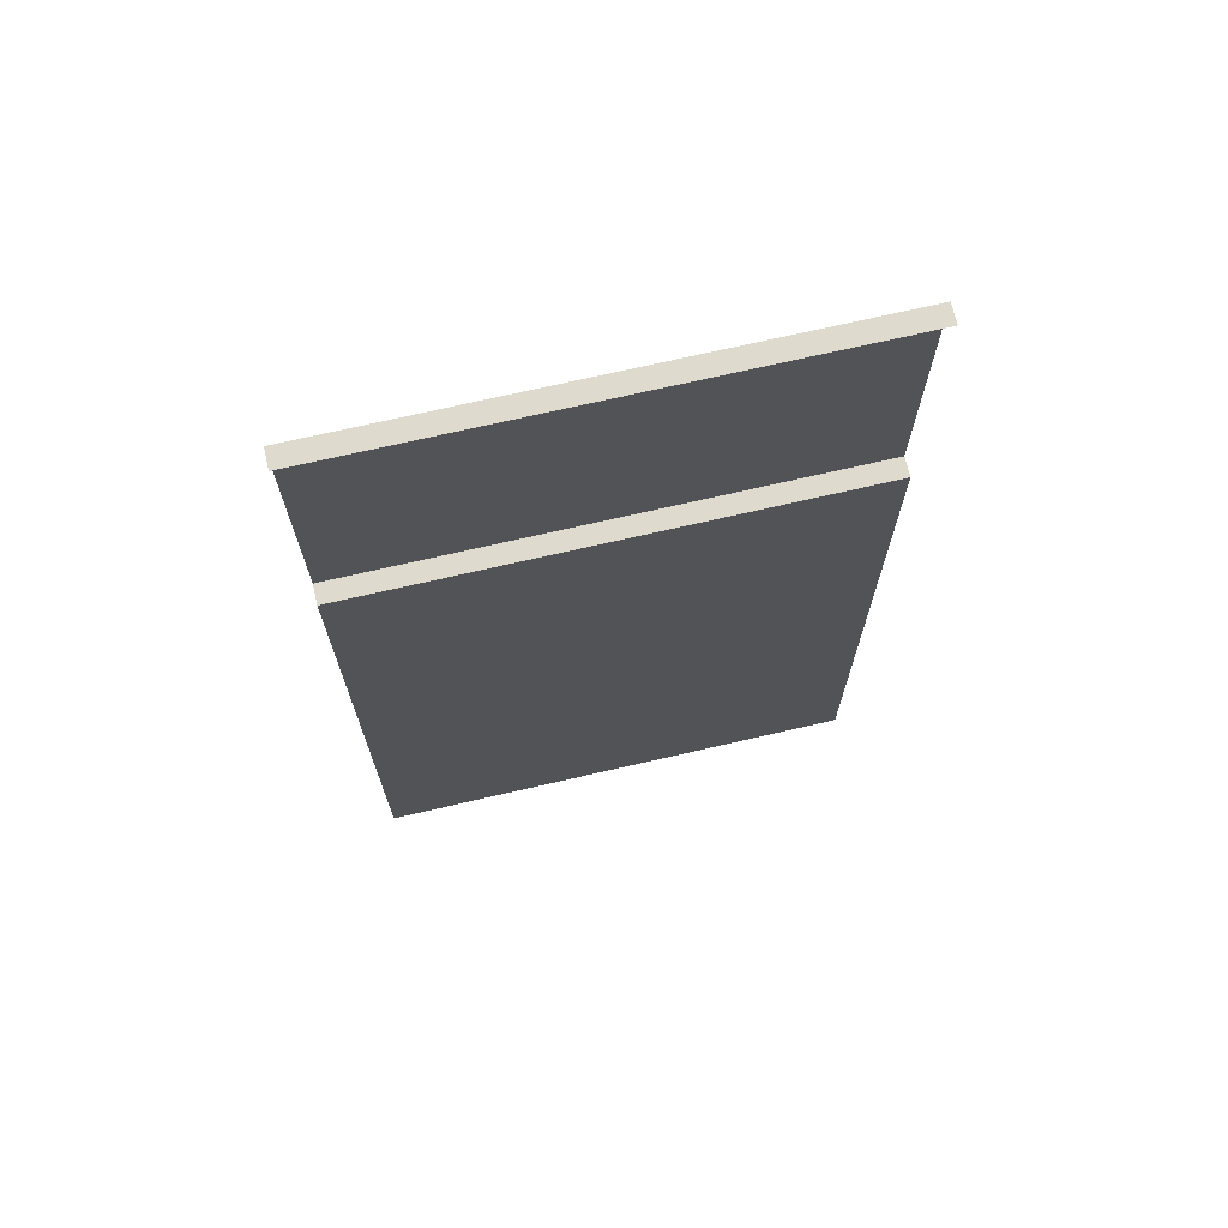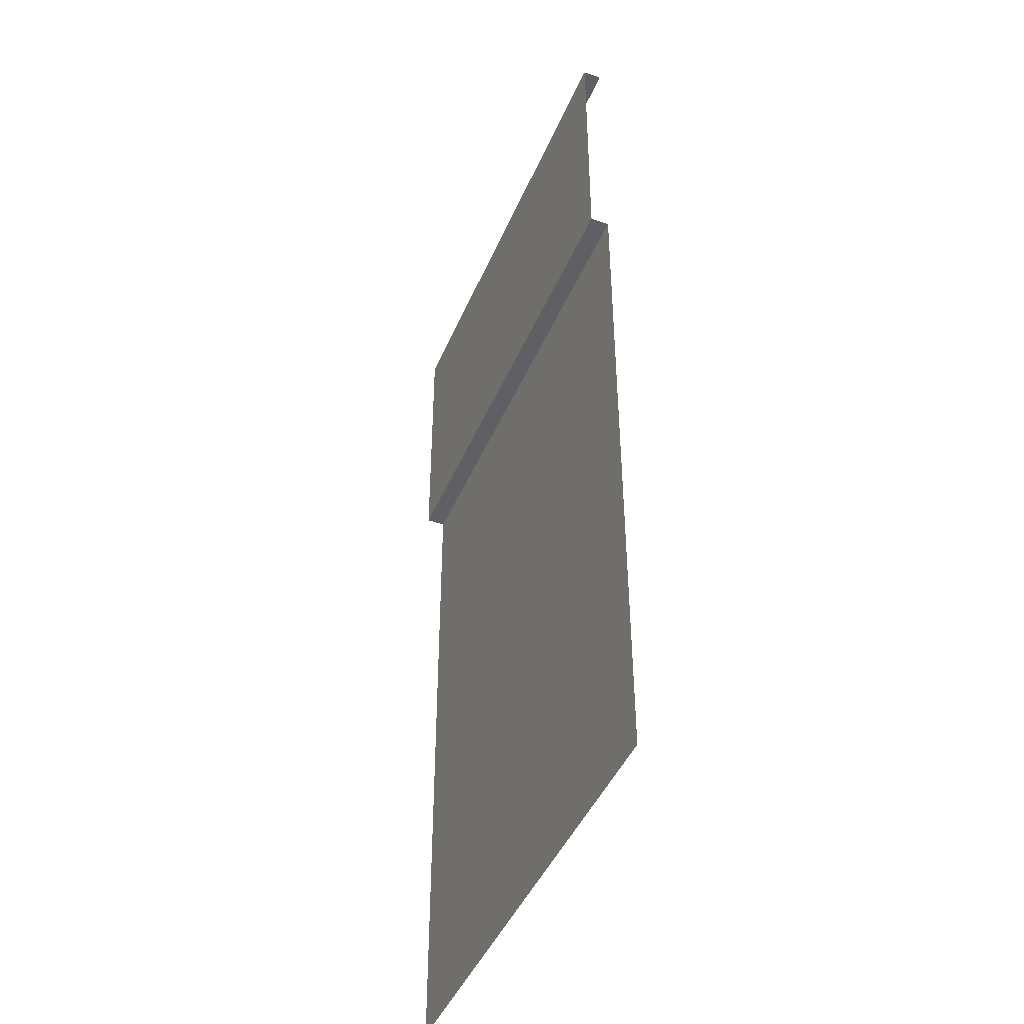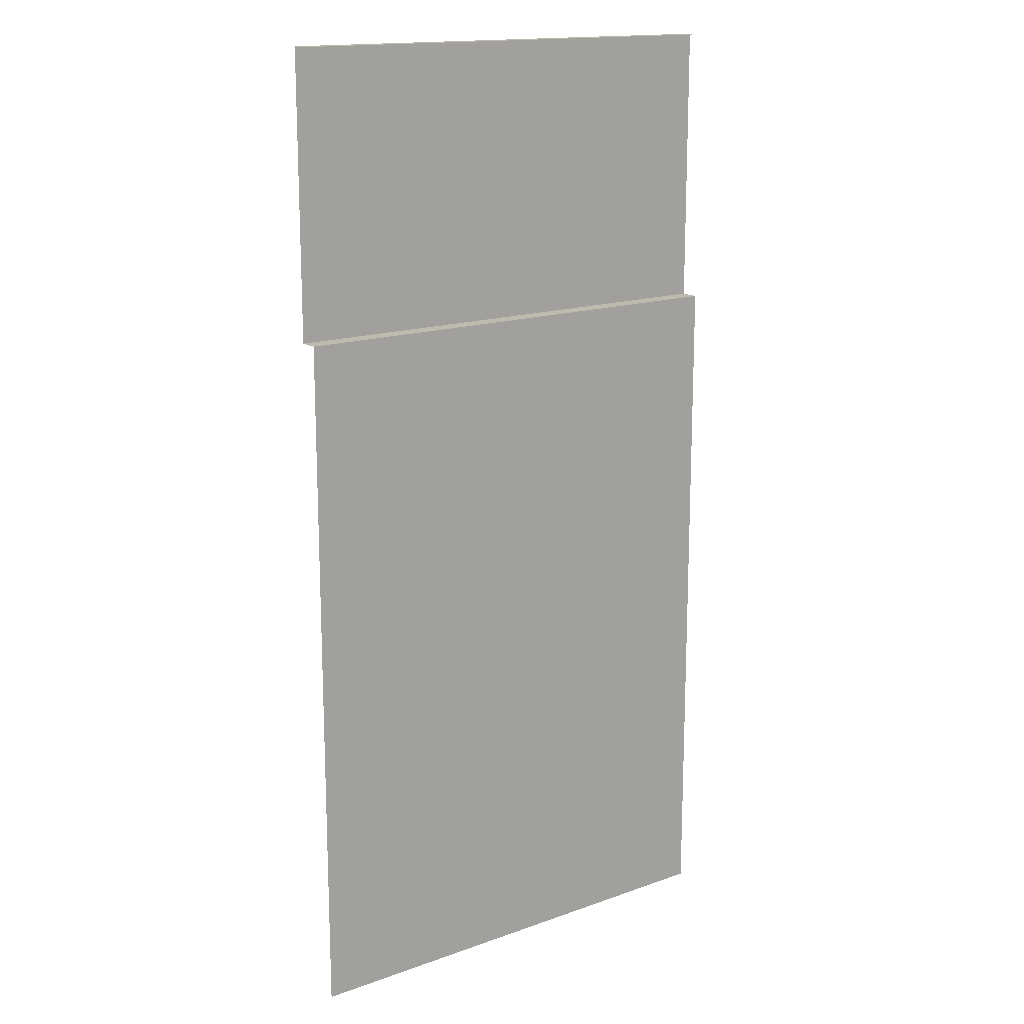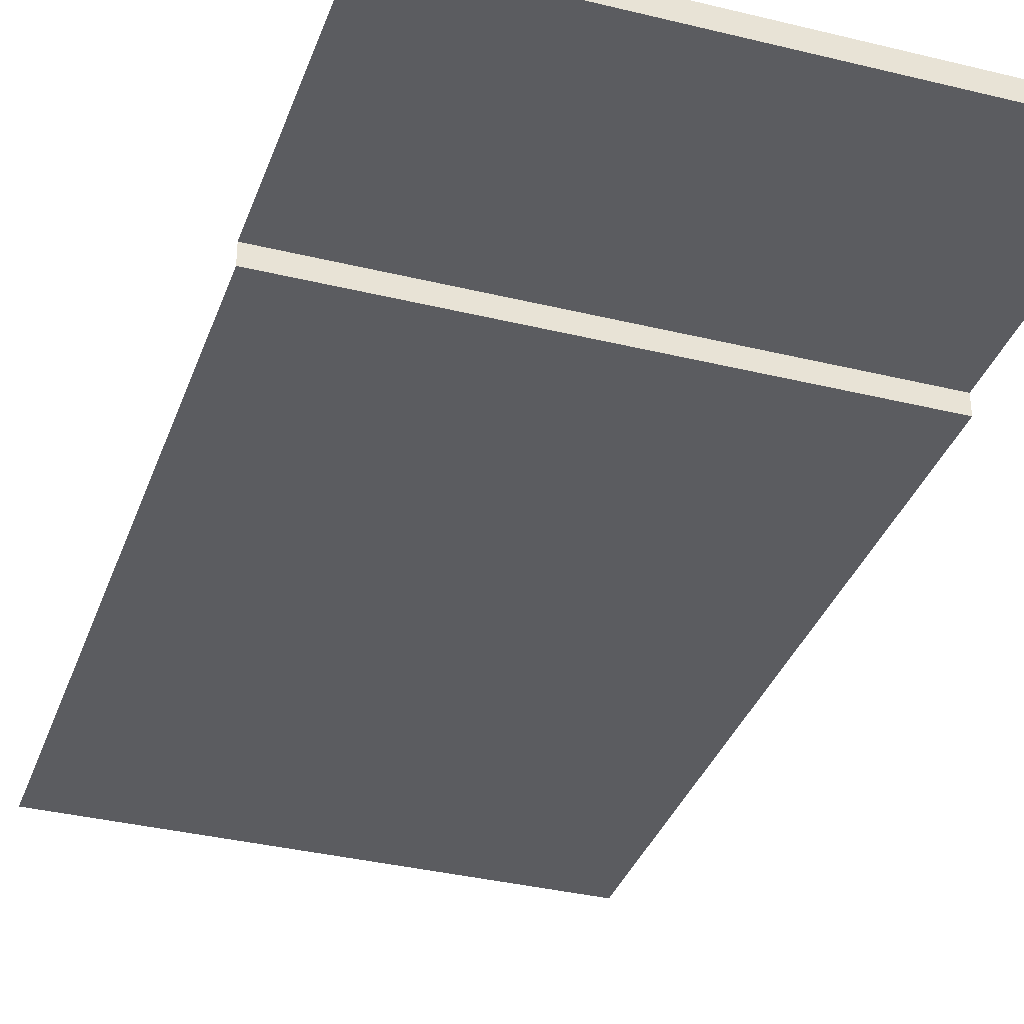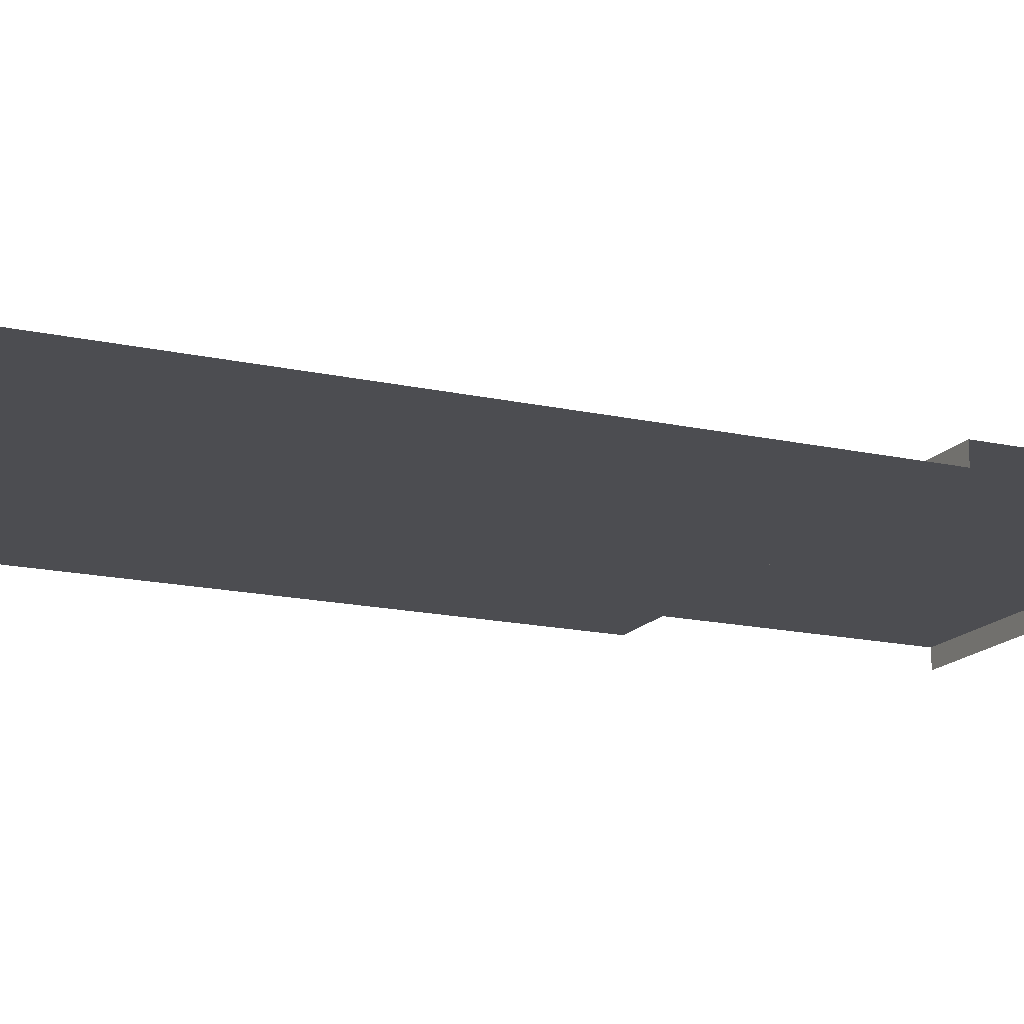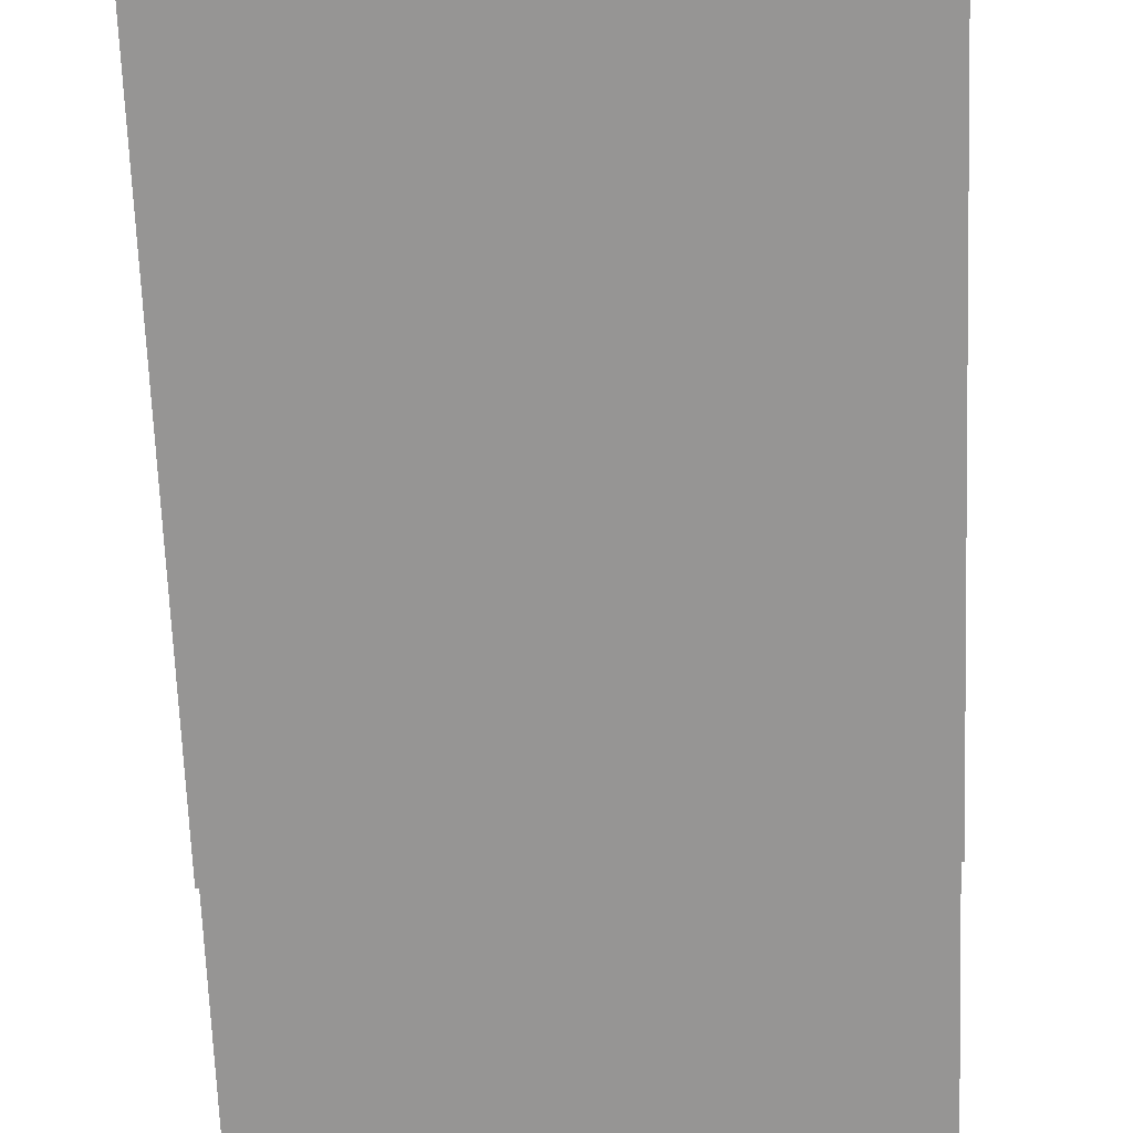
<metadata>
{"format":"obj","ext":"obj","renderer":"f3d","projection":"perspective","resolution":1024,"background":"white","views":[{"elev":71.1,"azim":-13.0,"up":"+Z"},{"elev":-45.0,"azim":-112.3,"up":"+Z"},{"elev":15.8,"azim":-36.6,"up":"+Z"},{"elev":-34.9,"azim":-18.2,"up":"+Y"},{"elev":-16.2,"azim":-114.9,"up":"+Y"},{"elev":-67.6,"azim":-177.8,"up":"+Y"}]}
</metadata>
<code>
v -5 0 7.131
v -5 0 0
v 0 0 0
v -5 0.1948 7.131
v -5 0.1948 10
v 0 0.1948 10
v -5 0 6.835
v -2.5 0.1948 10
v -2.5 0.1948 7.131
v -2.5 0 7.131
v -2.5 0 6.835
v 0 0 6.835
v 0 0.1948 7.131
v 0 0 7.131
v -5 0 10
v -2.5 0 10
v 0 0 10
v -3.518 0 0
v -1.482 0 0
v -3.518 0 0.4449
v -1.482 0 0.4449
f 2 7 20
f 19 18 21
f 21 18 20
f 10 1 9
f 9 1 4
f 8 9 5
f 5 9 4
f 1 10 7
f 7 10 11
f 6 13 8
f 8 13 9
f 14 10 13
f 13 10 9
f 11 10 12
f 12 10 14
f 12 21 11
f 8 5 16
f 16 5 15
f 6 8 17
f 17 8 16
f 20 11 21
f 20 7 11
f 2 20 18
f 3 19 21
f 3 21 12

</code>
